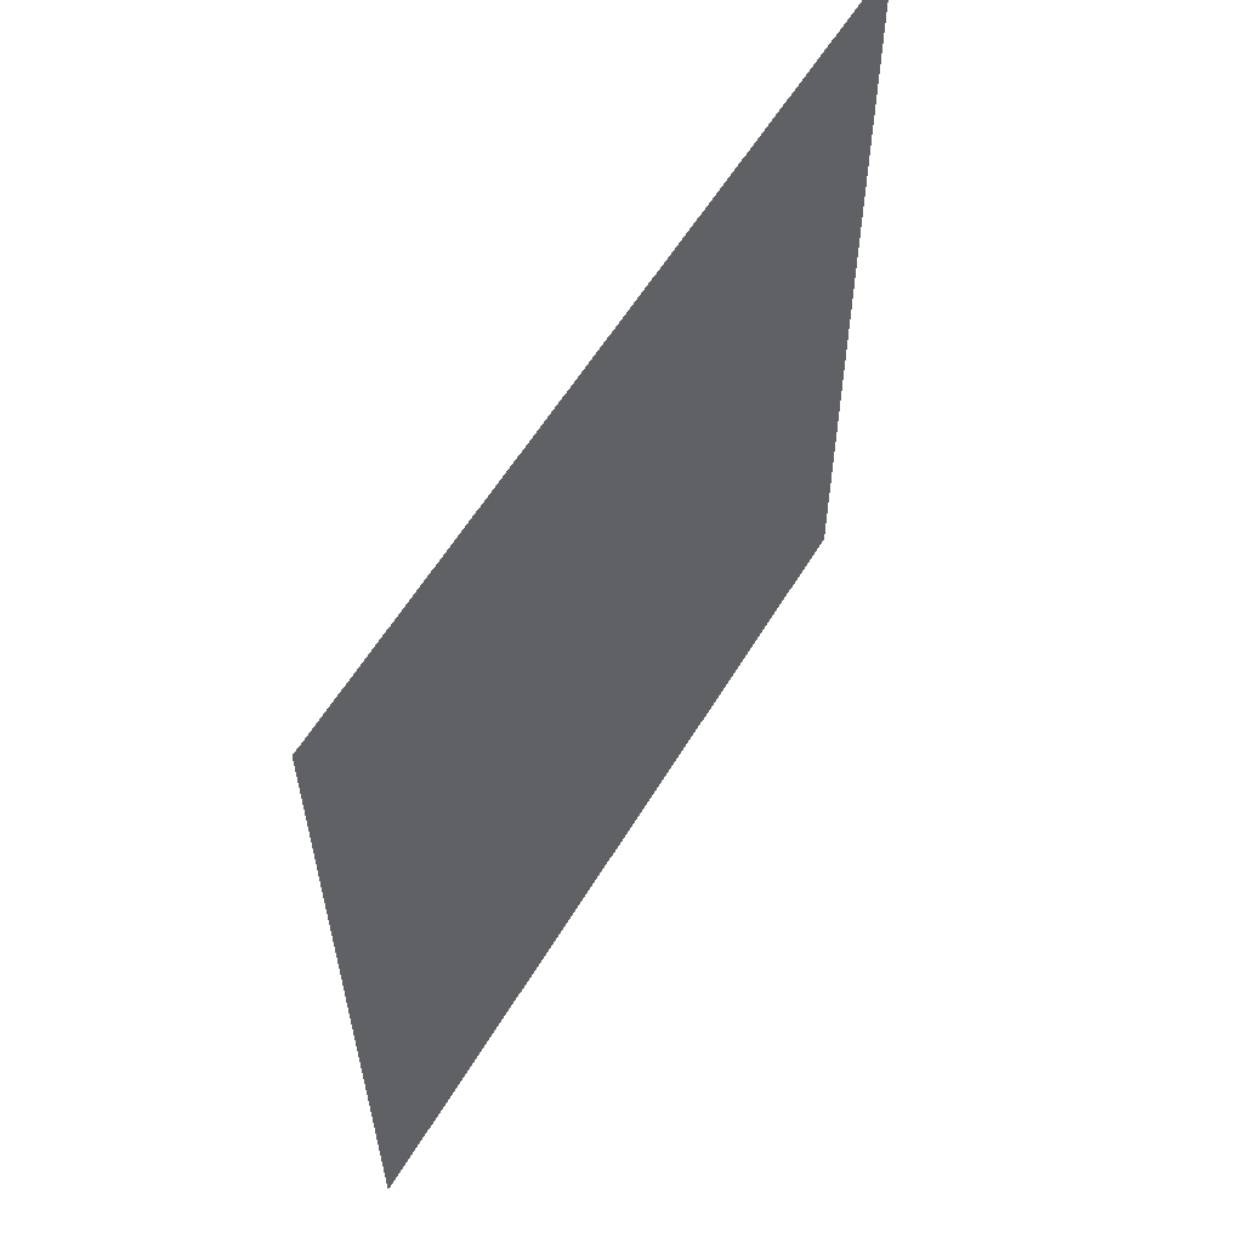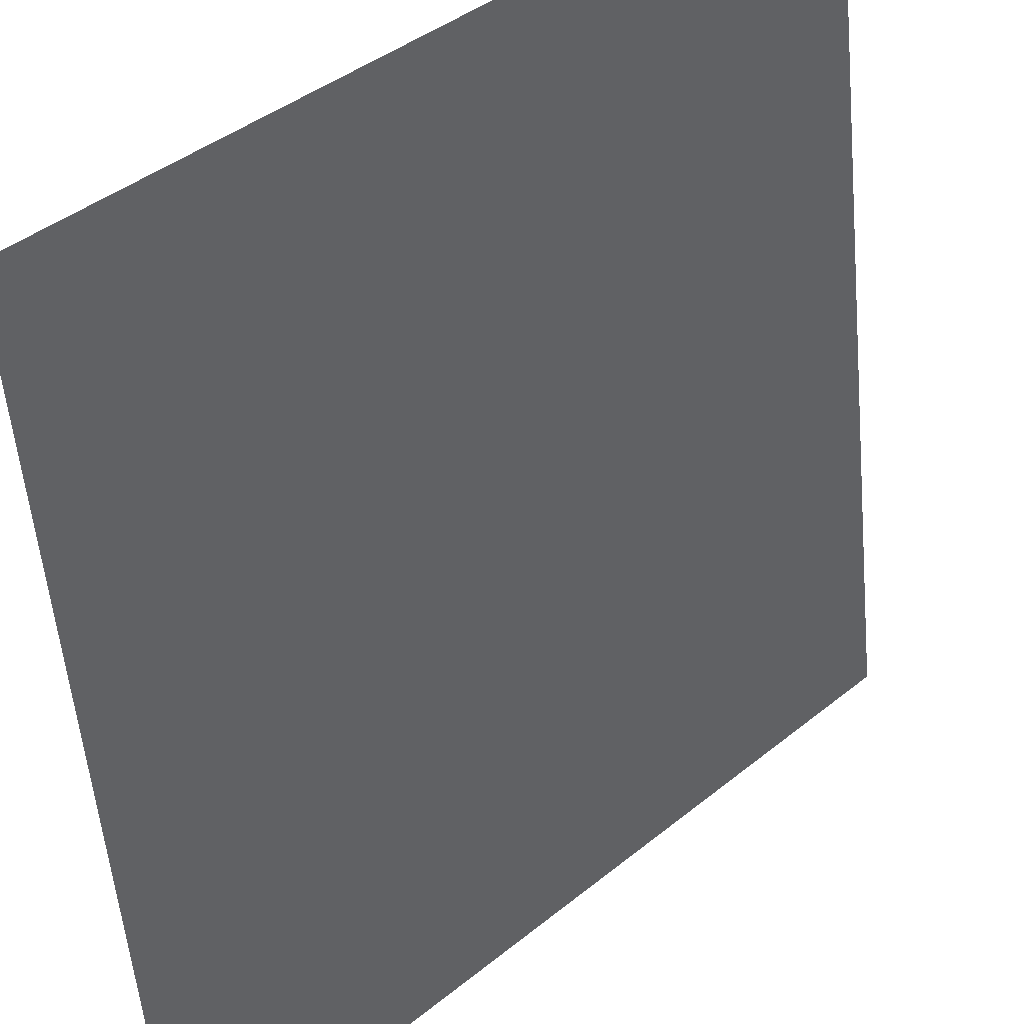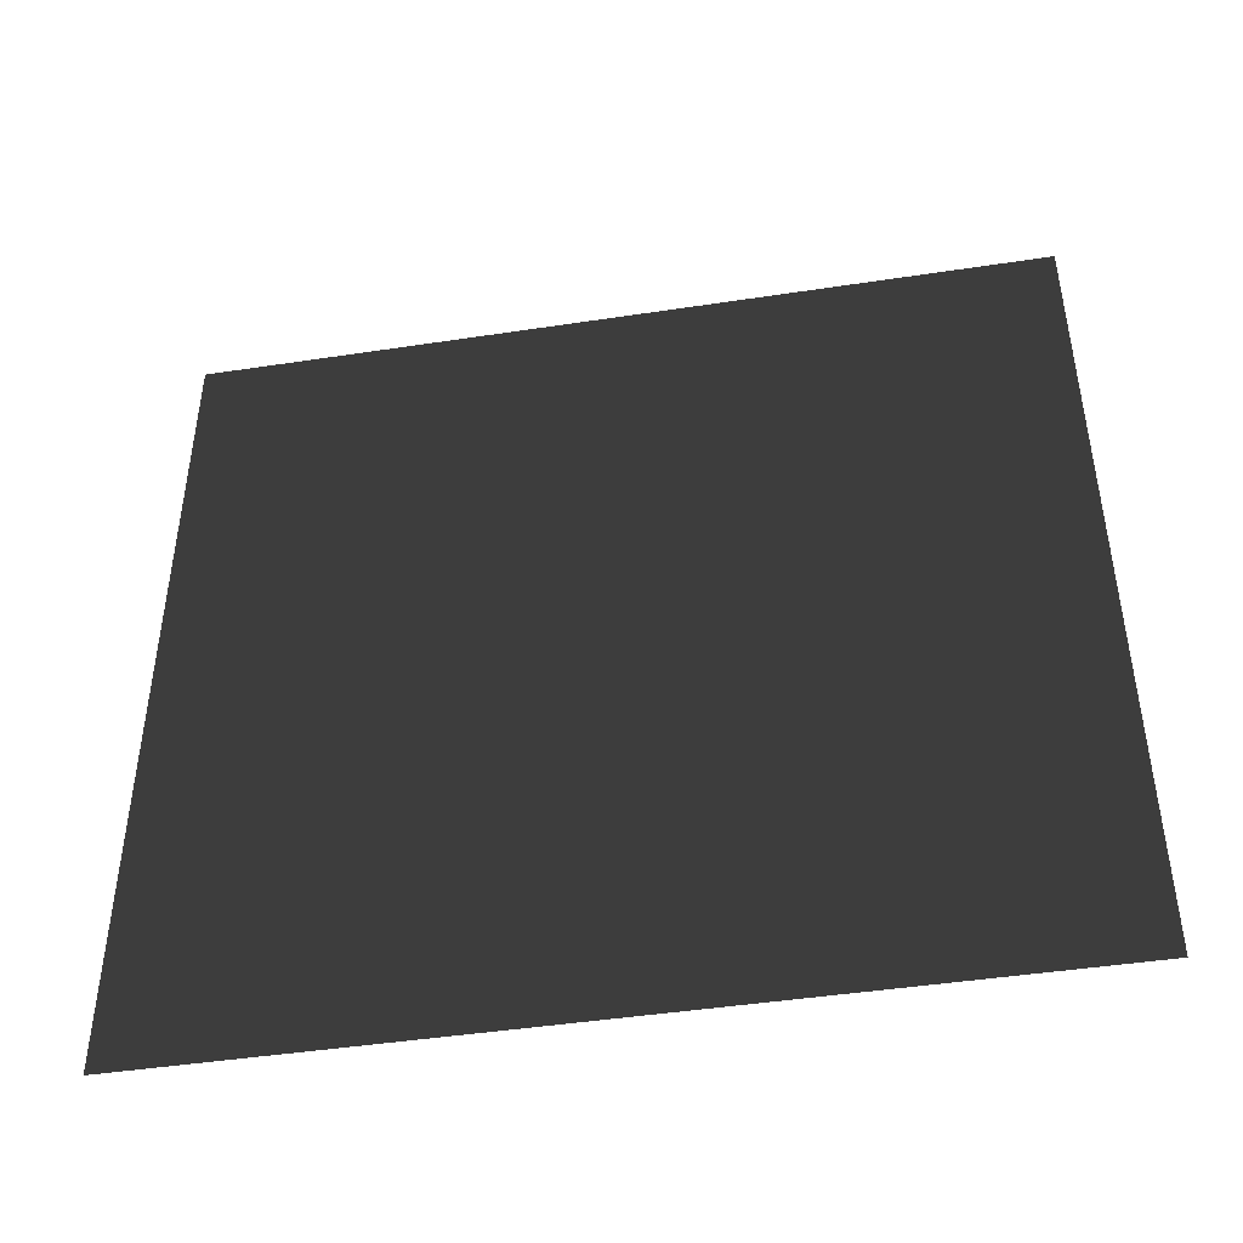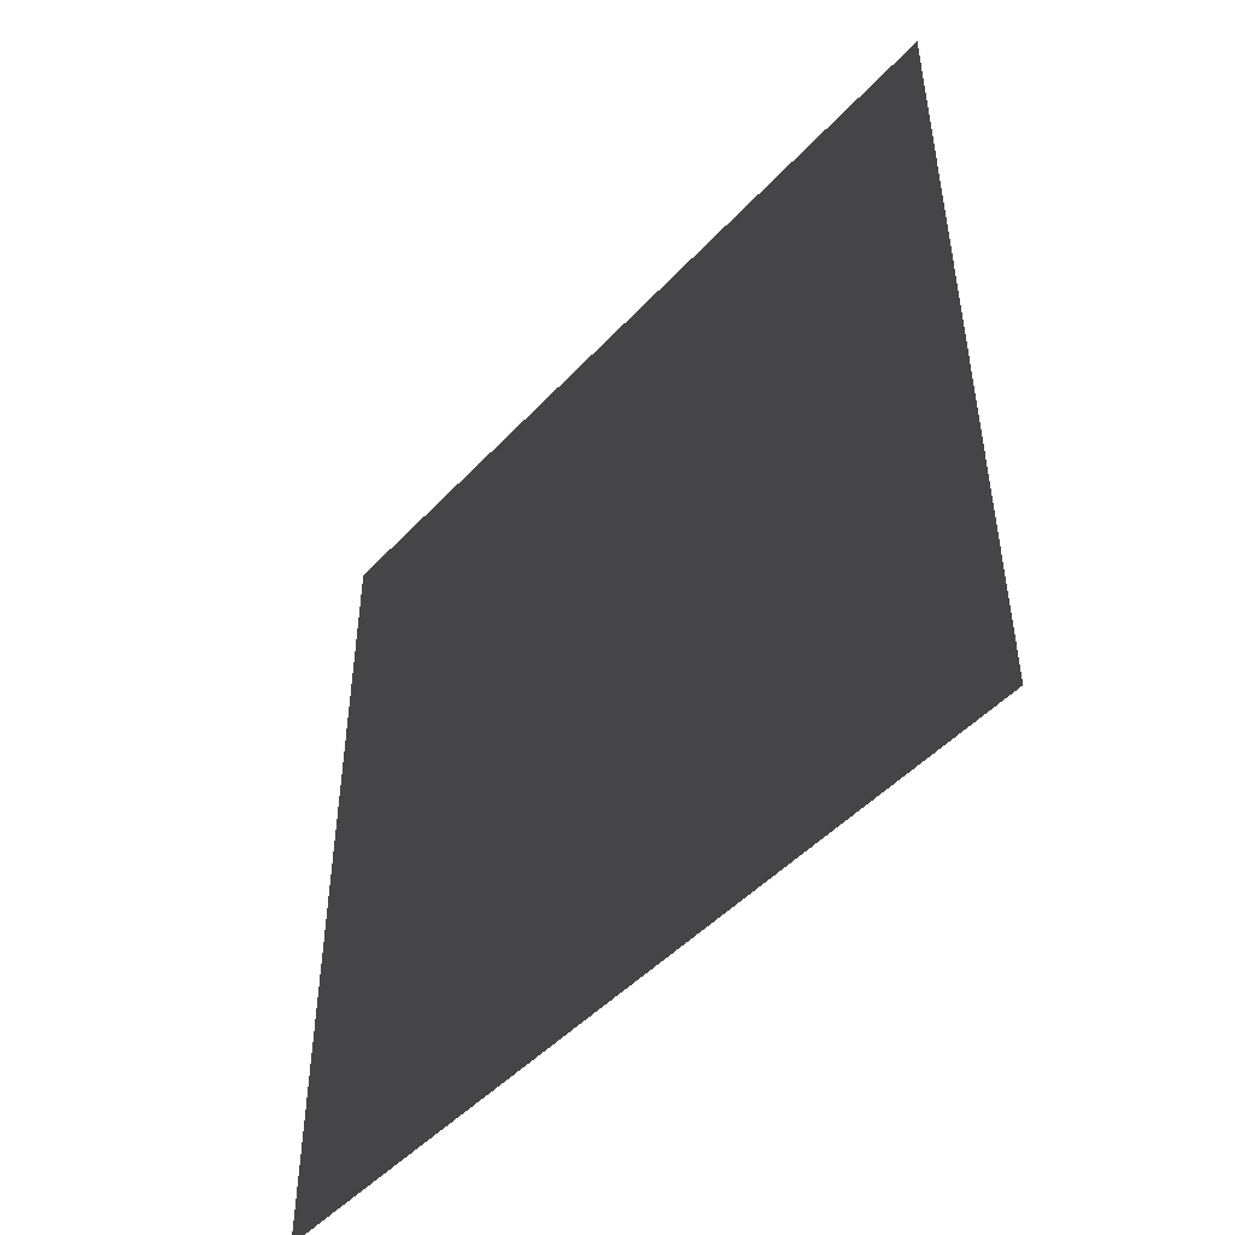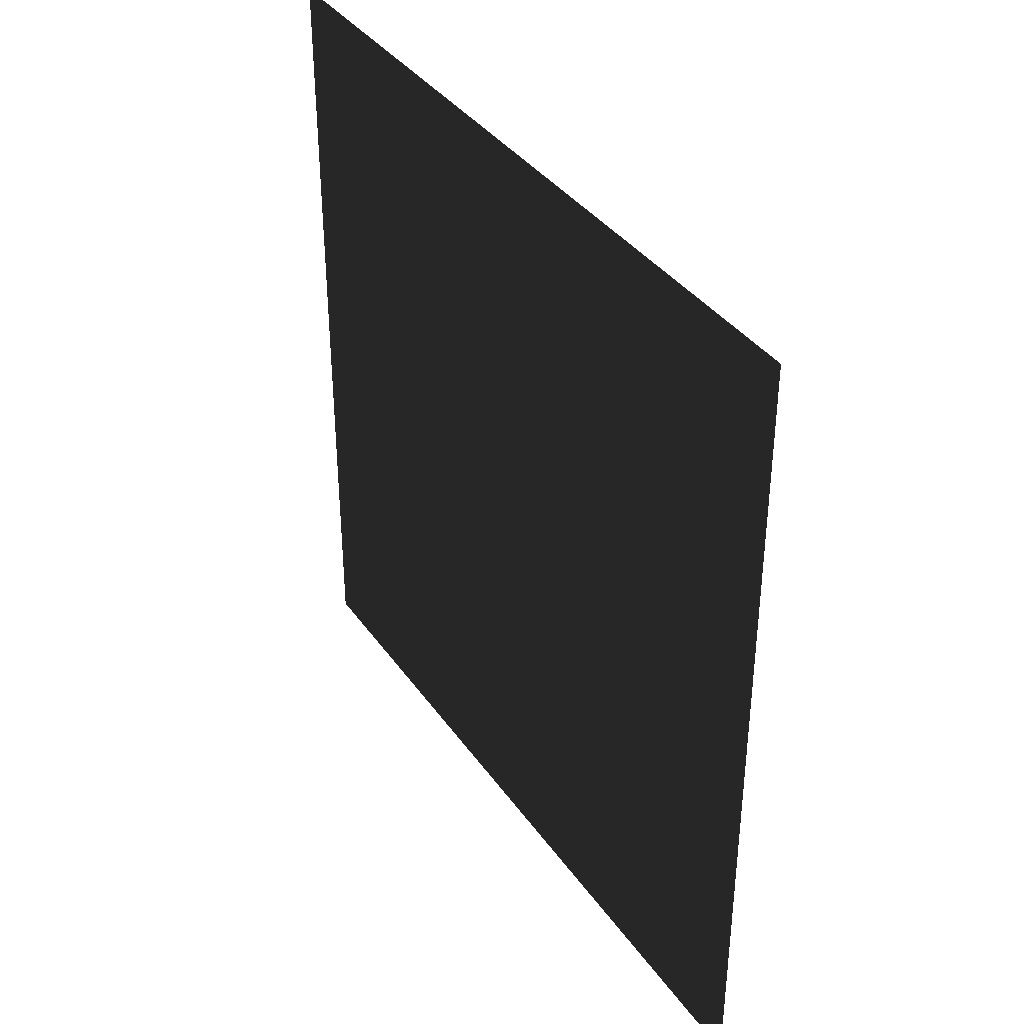
<metadata>
{"format":"obj","ext":"obj","renderer":"f3d","projection":"perspective","resolution":1024,"background":"white","views":[{"elev":58.7,"azim":166.0,"up":"+Y"},{"elev":-55.3,"azim":-174.8,"up":"+Z"},{"elev":-45.3,"azim":55.0,"up":"+Y"},{"elev":-47.9,"azim":-85.2,"up":"+Y"},{"elev":37.2,"azim":-75.8,"up":"+Y"}]}
</metadata>
<code>
v 5260 1920 21300
v 5260 640 21300
v 6160 640 20400
v 6160 1920 20400
o WALTEK09
f 1 4 3
f 2 1 3

</code>
